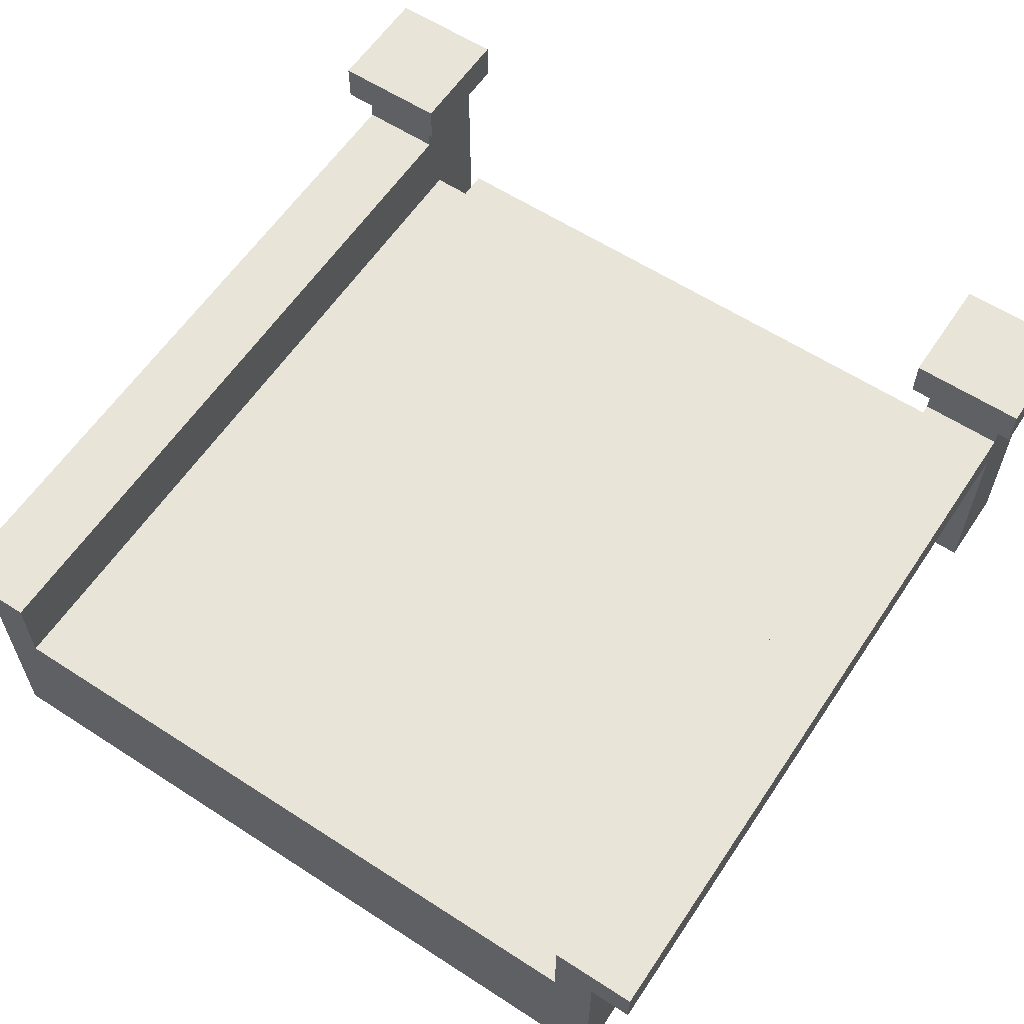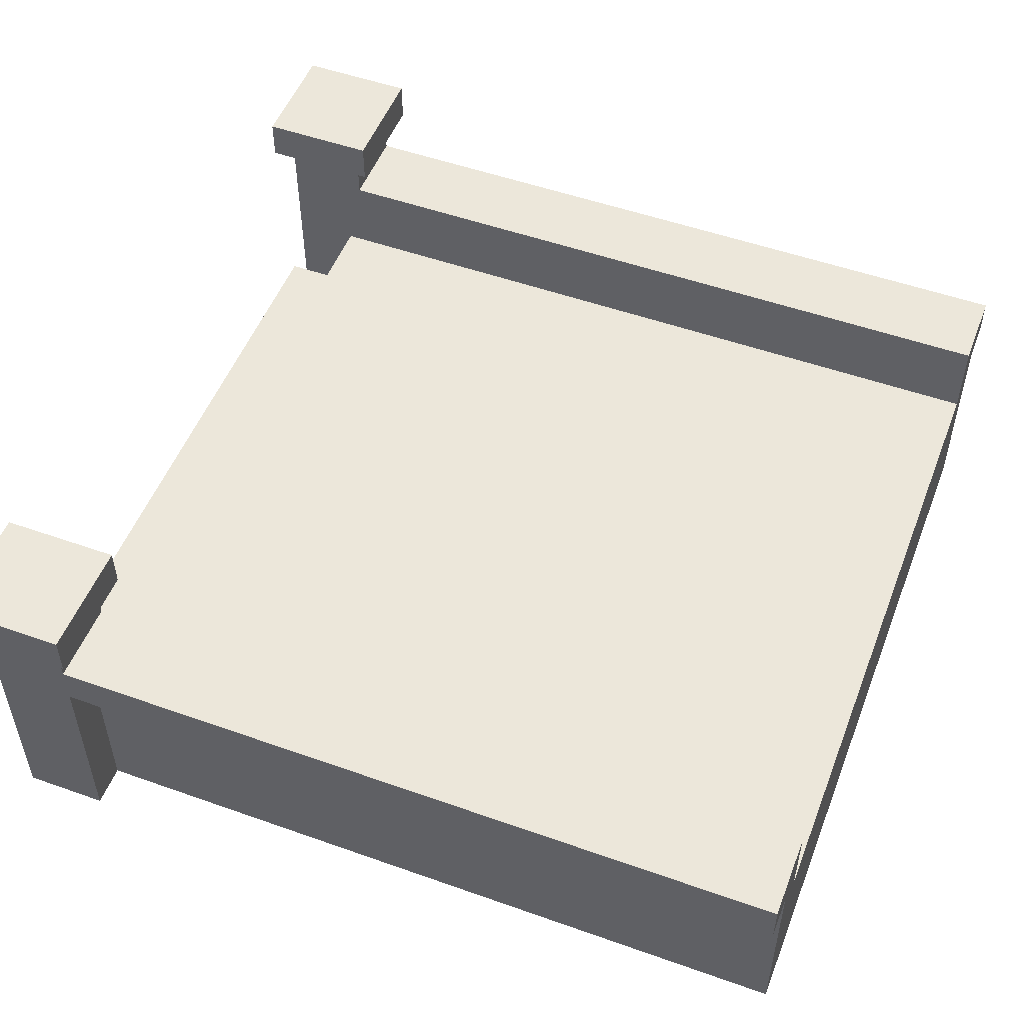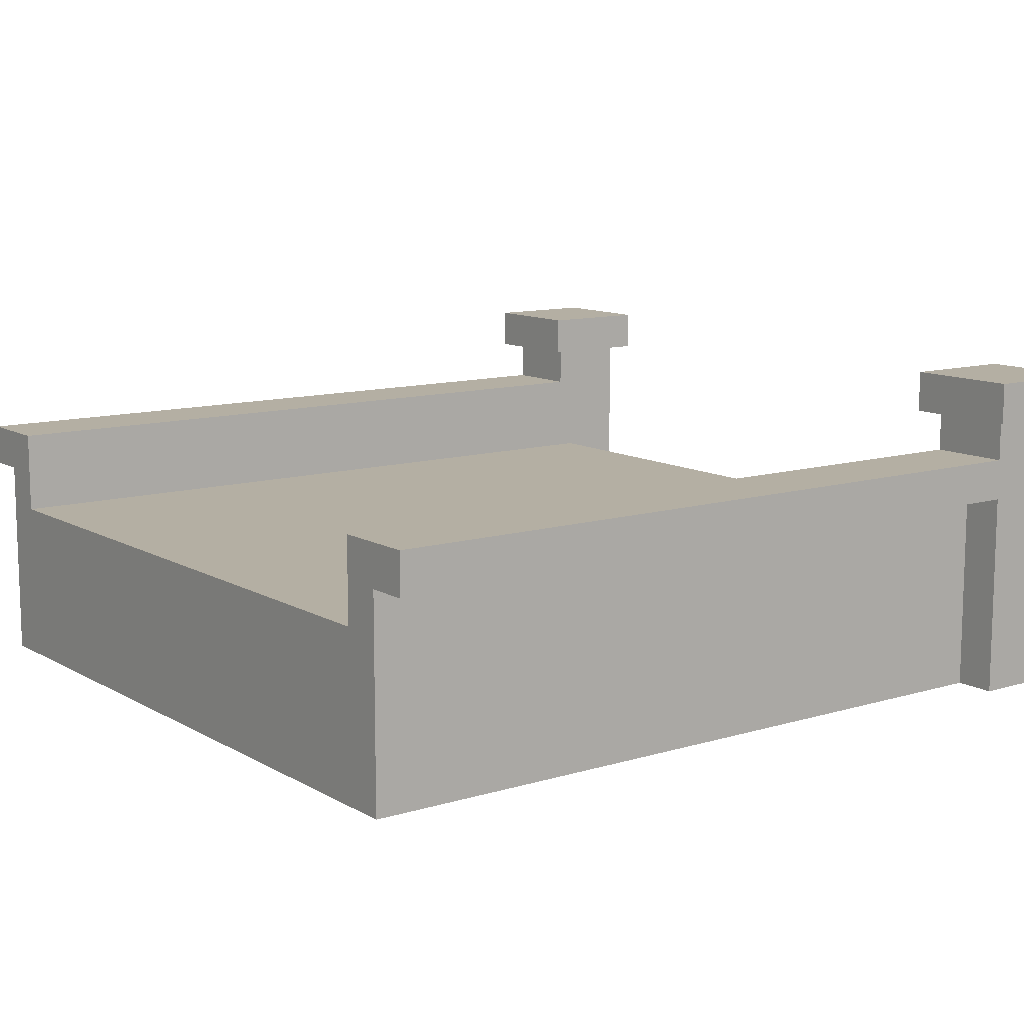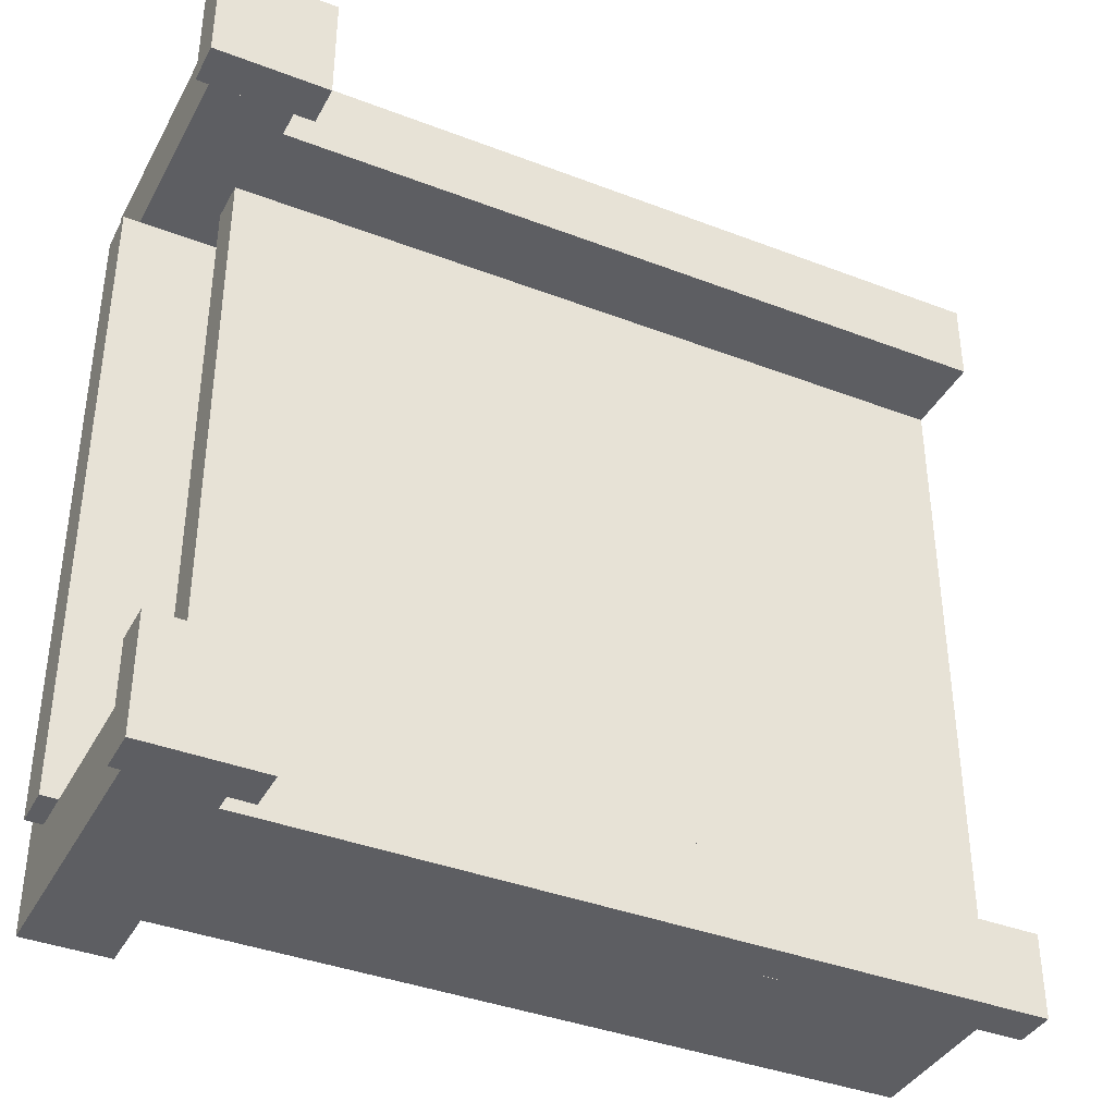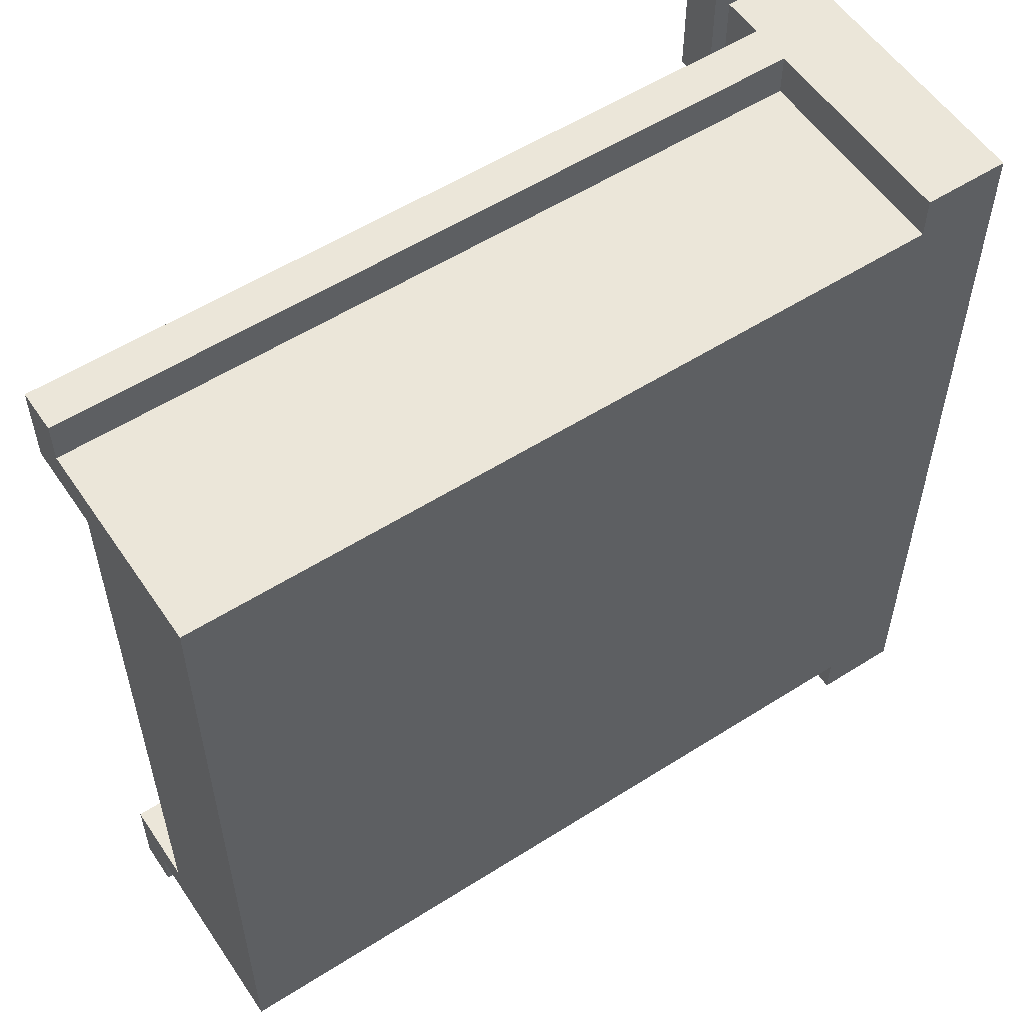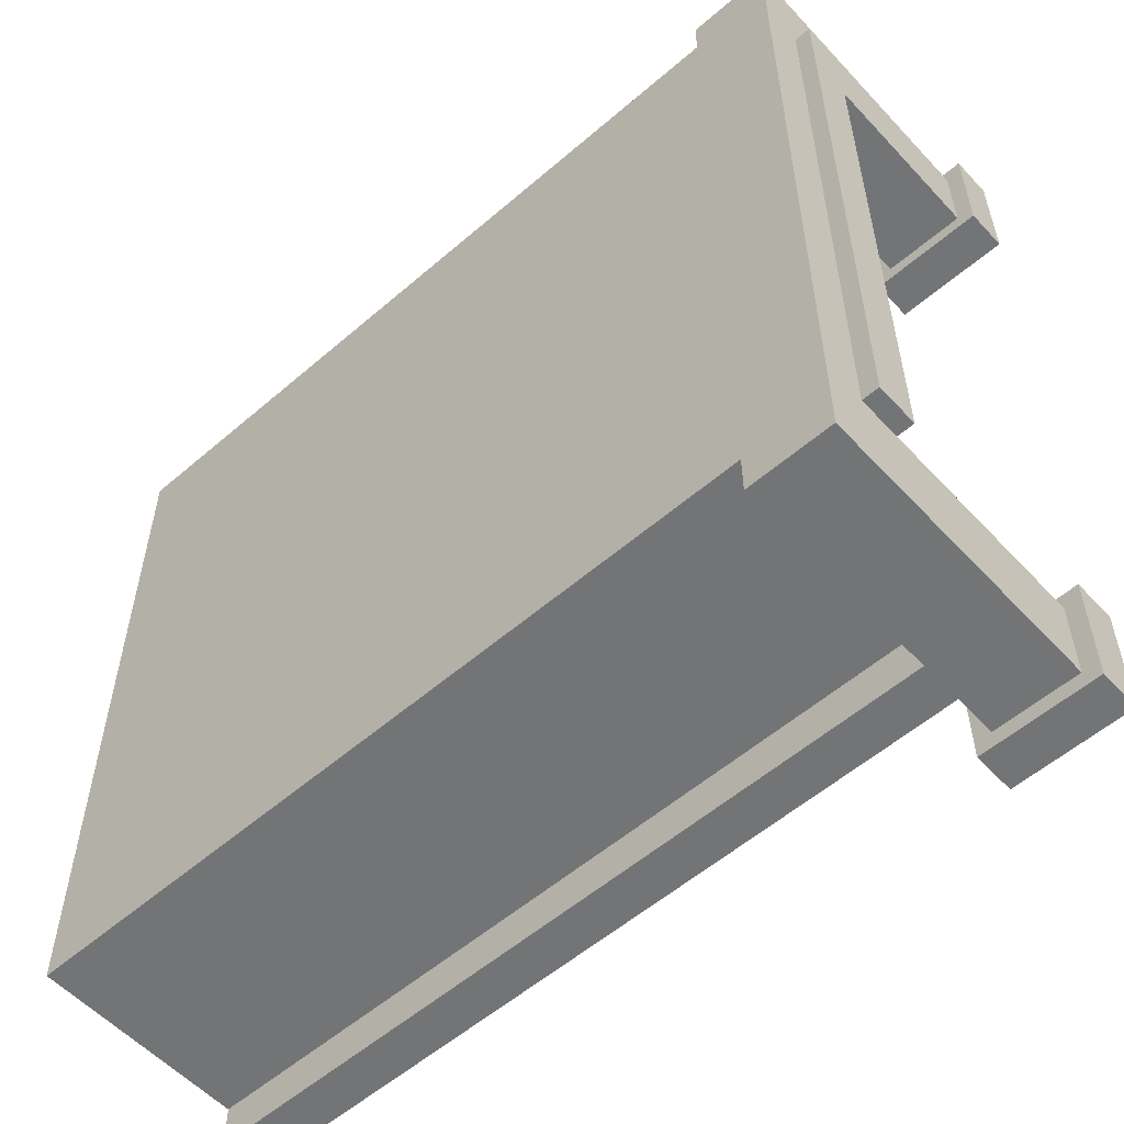
<metadata>
{"format":"obj","ext":"obj","renderer":"f3d","projection":"perspective","resolution":1024,"background":"white","views":[{"elev":60.0,"azim":-56.4,"up":"+Y"},{"elev":52.0,"azim":-159.0,"up":"+Y"},{"elev":11.2,"azim":-36.4,"up":"+Y"},{"elev":-38.7,"azim":154.2,"up":"+Z"},{"elev":55.8,"azim":-33.7,"up":"+Z"},{"elev":-56.1,"azim":42.1,"up":"+Z"}]}
</metadata>
<code>
o bridge_side_wood
v 3.2 2.4 -4
v -4 2.4 -3.2
v 3.2 2.4 -3.2
v -4 2.4 -4
v 3.2 0 -3.6
v 3.2 2 -4
v 3.2 0 -4
v 3.2 2 -3.6
v 3.2 1.2 -3.6
v 3.2 1.2 3.6
v -4 2 3.6
v -4 1.2 3.6
v 3.2 2 3.6
v 4 2.8 -3.2
v 4 0 -4
v 4 2.8 -4
v 4 0.4 -3.2
v 4 0.8 -3.2
v 4 -0 4
v 4 0.4 3.2
v 4 0.8 3.2
v 4 2.8 4
v 4 2.8 3.2
v 3.2 2.8 -4
v 3.2 2.8 -3.2
v -4 -0 3.6
v -4 1.2 -3.6
v -4 0 -3.6
v -4 1.6 -3.2
v -4 2 -3.6
v -4 1.6 3.2
v -4 2.4 3.2
v -4 2.4 4
v -4 2 4
v -4 2 -4
v 3.2 -0 4
v 3.2 2 4
v 3.2 2.4 4
v 3.2 2.8 4
v 3.2 2.4 3.2
v 3.2 1.2 3.2
v 3.2 0.8 -3.2
v 3.2 1.2 -3.2
v 3.2 0.8 3.2
v 3.2 -0 3.6
v 3.36 1.2 3.2
v 3.36 1.6 3.2
v 3.2 2.8 3.2
v 4.16 2.8 -3.04
v 4.16 2.8 -4.16
v 3.04 2.8 -3.04
v 3.04 2.8 -4.16
v 4.16 2.8 4.16
v 4.16 2.8 3.04
v 3.04 2.8 4.16
v 3.04 2.8 3.04
v 3.36 1.2 -3.2
v 3.36 1.6 -3.2
v 4.16 0.8 3.2
v 4.16 0.4 -3.2
v 4.16 0.8 -3.2
v 4.16 0.4 3.2
v 4.16 3.2 4.16
v 3.04 3.2 4.16
v 4.16 3.2 -3.04
v 4.16 3.2 -4.16
v 3.04 3.2 3.04
v 4.16 3.2 3.04
v 3.04 3.2 -4.16
v 3.04 3.2 -3.04
f 1 2 3
f 2 1 4
f 5 6 7
f 6 5 8
f 8 5 9
f 10 11 12
f 11 10 13
f 14 15 16
f 15 14 17
f 17 14 18
f 17 19 15
f 19 17 20
f 19 20 21
f 19 21 22
f 22 21 23
f 3 24 1
f 24 3 25
f 26 27 28
f 27 26 29
f 27 29 30
f 29 26 31
f 11 31 26
f 11 32 31
f 32 11 33
f 11 26 12
f 33 11 34
f 2 30 29
f 2 35 30
f 35 2 4
f 22 36 19
f 36 22 37
f 37 22 38
f 37 38 33
f 38 22 39
f 33 34 37
f 34 13 37
f 13 34 11
f 30 6 8
f 6 30 35
f 4 6 35
f 6 4 1
f 16 6 1
f 15 6 16
f 6 15 7
f 16 1 24
f 32 38 40
f 38 32 33
f 41 42 43
f 42 41 44
f 26 5 45
f 5 26 28
f 15 45 5
f 15 36 45
f 36 15 19
f 15 5 7
f 41 21 44
f 21 41 46
f 46 23 21
f 23 46 47
f 23 47 40
f 40 47 31
f 40 31 32
f 23 40 48
f 27 8 9
f 8 27 30
f 49 14 50
f 14 49 51
f 14 51 25
f 25 51 24
f 16 50 14
f 50 16 52
f 52 16 24
f 52 24 51
f 53 22 54
f 22 53 55
f 22 55 39
f 39 55 48
f 23 54 22
f 54 23 56
f 56 23 48
f 56 48 55
f 18 43 42
f 43 18 57
f 14 57 18
f 57 14 58
f 58 14 3
f 58 3 29
f 3 14 25
f 2 29 3
f 38 48 40
f 48 38 39
f 36 10 45
f 10 36 13
f 13 36 37
f 29 47 58
f 47 29 31
f 47 57 58
f 57 47 46
f 59 60 61
f 60 59 62
f 41 57 46
f 57 41 43
f 18 59 61
f 59 18 21
f 21 18 42
f 21 42 44
f 59 20 62
f 20 59 21
f 18 60 17
f 60 18 61
f 20 60 62
f 60 20 17
f 27 5 28
f 5 27 9
f 63 55 53
f 55 63 64
f 65 50 66
f 50 65 49
f 67 63 68
f 63 67 64
f 55 67 56
f 67 55 64
f 45 12 26
f 12 45 10
f 51 69 52
f 69 51 70
f 65 51 49
f 51 65 70
f 66 70 65
f 70 66 69
f 69 50 52
f 50 69 66
f 67 54 56
f 54 67 68
f 63 54 68
f 54 63 53

</code>
